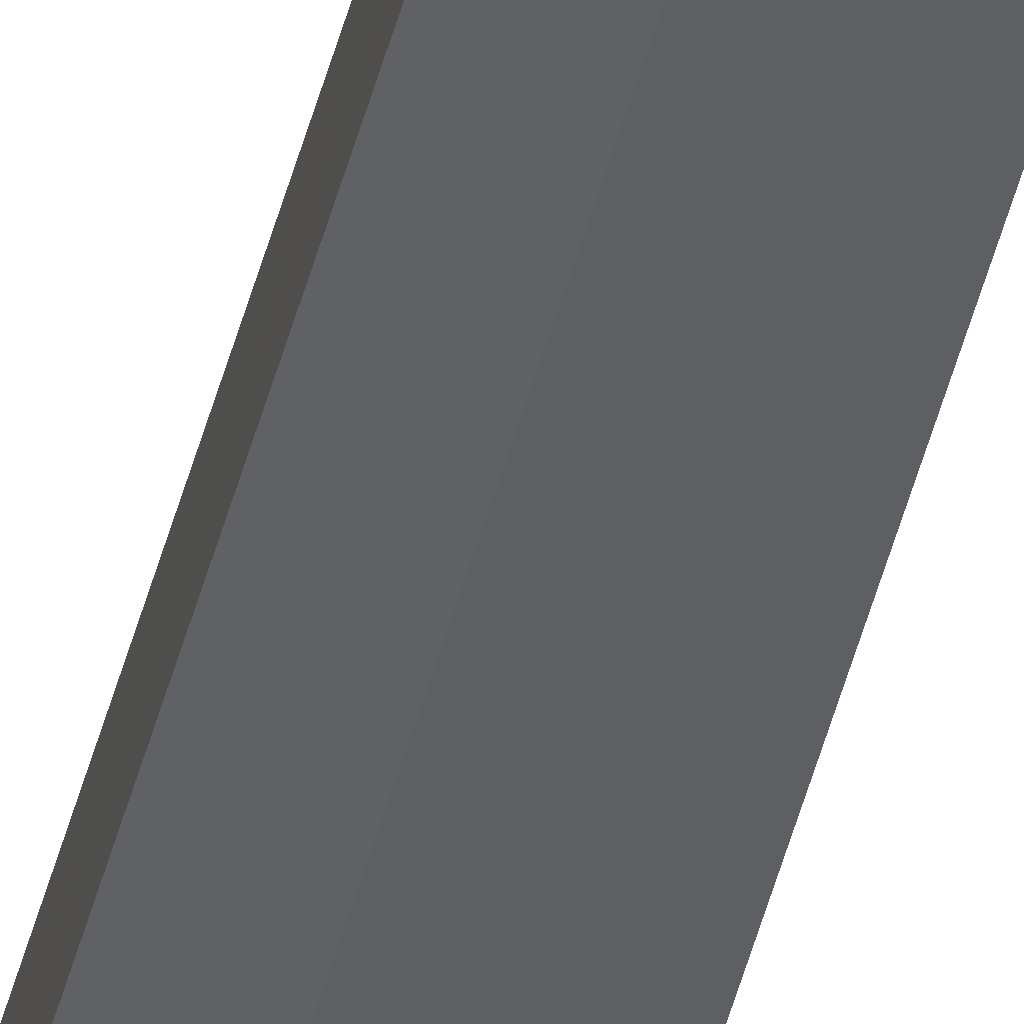
<metadata>
{"format":"obj","ext":"obj","renderer":"f3d","projection":"perspective","resolution":1024,"background":"white","views":[{"elev":-41.5,"azim":-12.9,"up":"+Y"}]}
</metadata>
<code>
o 14607
v 2211 1876 7.611
v 2211 1876 7.611
v 2211 1876 12.23
v 2211 1876 7.611
v 2211 1876 12.23
v 2211 1876 7.611
v 2211 1876 12.23
v 2211 1876 7.611
v 2211 1876 12.23
v 2211 1876 7.611
v 2211 1876 12.23
v 2211 1876 7.611
v 2211 1876 12.23
v 2211 1876 7.611
v 2211 1876 12.23
v 2211 1876 7.611
v 2211 1876 12.23
v 2211 1876 7.611
v 2211 1876 7.611
v 2211 1876 7.611
v 2211 1876 7.611
v 2211 1876 7.611
v 2211 1876 12.23
v 2211 1876 12.23
v 2211 1876 7.611
v 2211 1876 7.611
v 2211 1876 7.611
v 2211 1876 12.23
v 2211 1876 12.23
v 2211 1876 7.611
v 2211 1876 7.611
v 2211 1876 7.611
v 2211 1876 7.611
v 2211 1876 7.611
v 2211 1876 7.611
v 2211 1876 12.23
v 2211 1876 12.23
v 2211 1876 12.23
v 2211 1876 7.611
v 2211 1876 12.23
v 2211 1876 7.611
v 2211 1876 12.23
v 2211 1876 7.611
v 2211 1876 7.611
v 2211 1876 7.611
v 2211 1876 7.611
v 2211 1876 12.23
v 2211 1876 7.611
v 2211 1876 12.23
v 2211 1876 7.611
v 2211 1876 12.23
v 2211 1876 12.23
v 2211 1876 12.23
v 2211 1876 12.23
v 2211 1876 12.23
v 2211 1876 12.23
v 2211 1876 12.23
v 2211 1876 12.23
v 2211 1876 12.23
v 2211 1876 12.23
v 2211 1876 12.23
v 2211 1876 12.23
f 1 2 3
f 2 4 5
f 4 6 7
f 8 1 9
f 9 10 11
f 11 12 13
f 13 14 15
f 15 16 17
f 18 16 19
f 18 19 20
f 18 20 21
f 18 22 16
f 23 22 24
f 25 26 23
f 18 27 22
f 28 27 29
f 30 31 28
f 18 32 27
f 18 33 32
f 18 34 33
f 18 35 34
f 18 21 35
f 36 35 37
f 38 39 36
f 40 41 38
f 42 43 40
f 44 45 42
f 45 46 47
f 46 48 49
f 48 50 51
f 52 53 54
f 52 55 53
f 52 54 56
f 52 57 55
f 52 56 58
f 52 59 57
f 52 58 60
f 52 61 59
f 52 60 62
f 52 62 61

</code>
